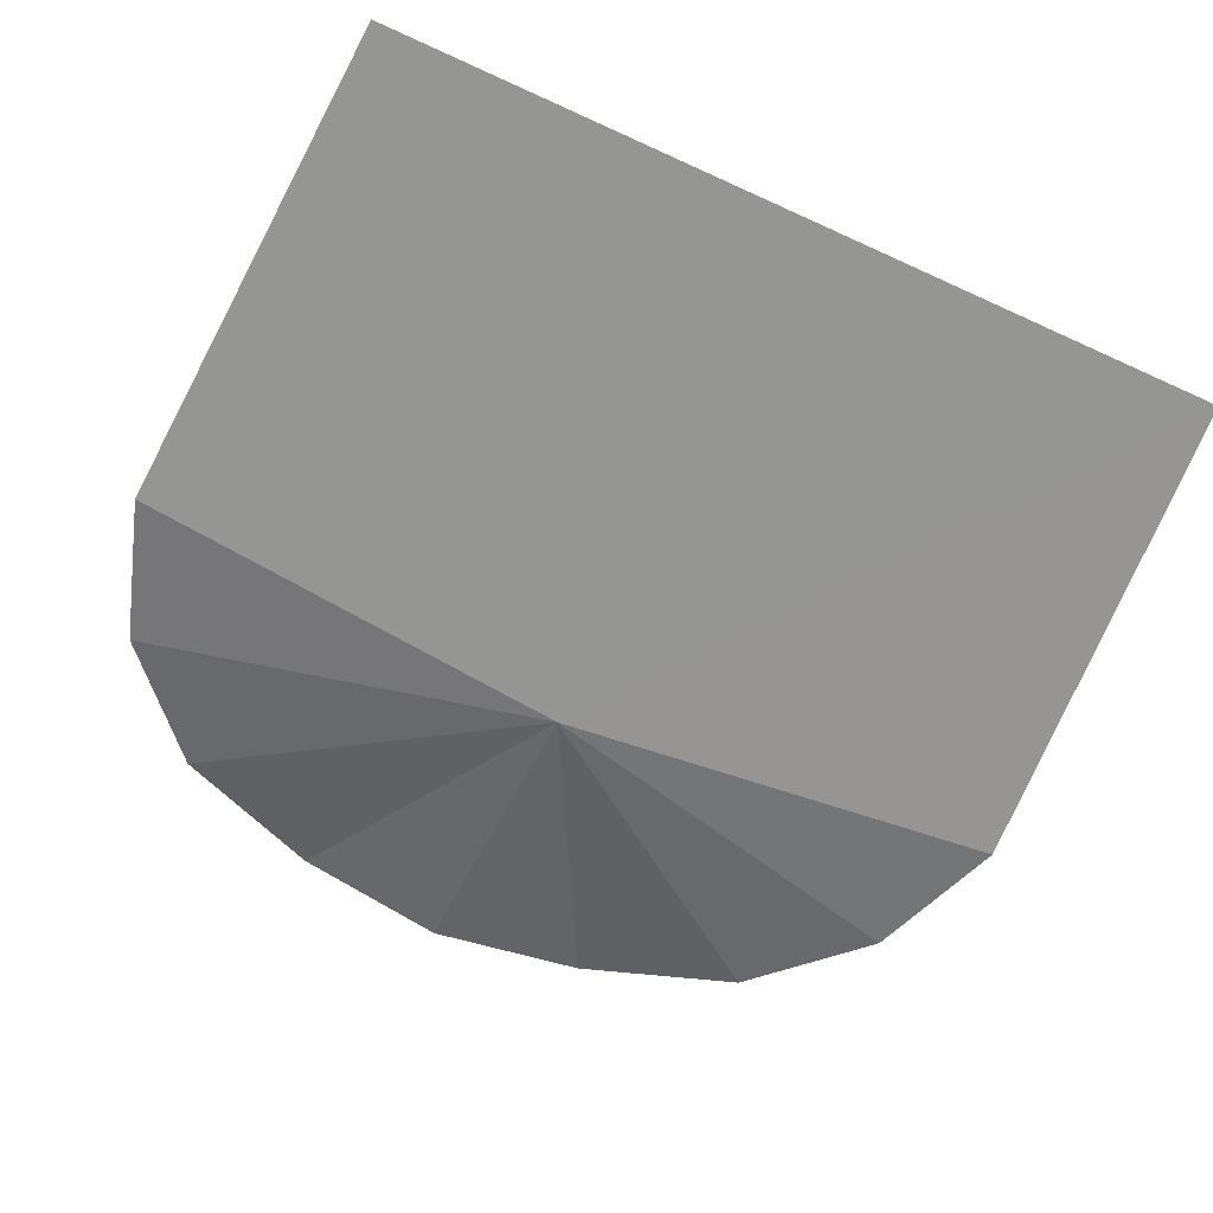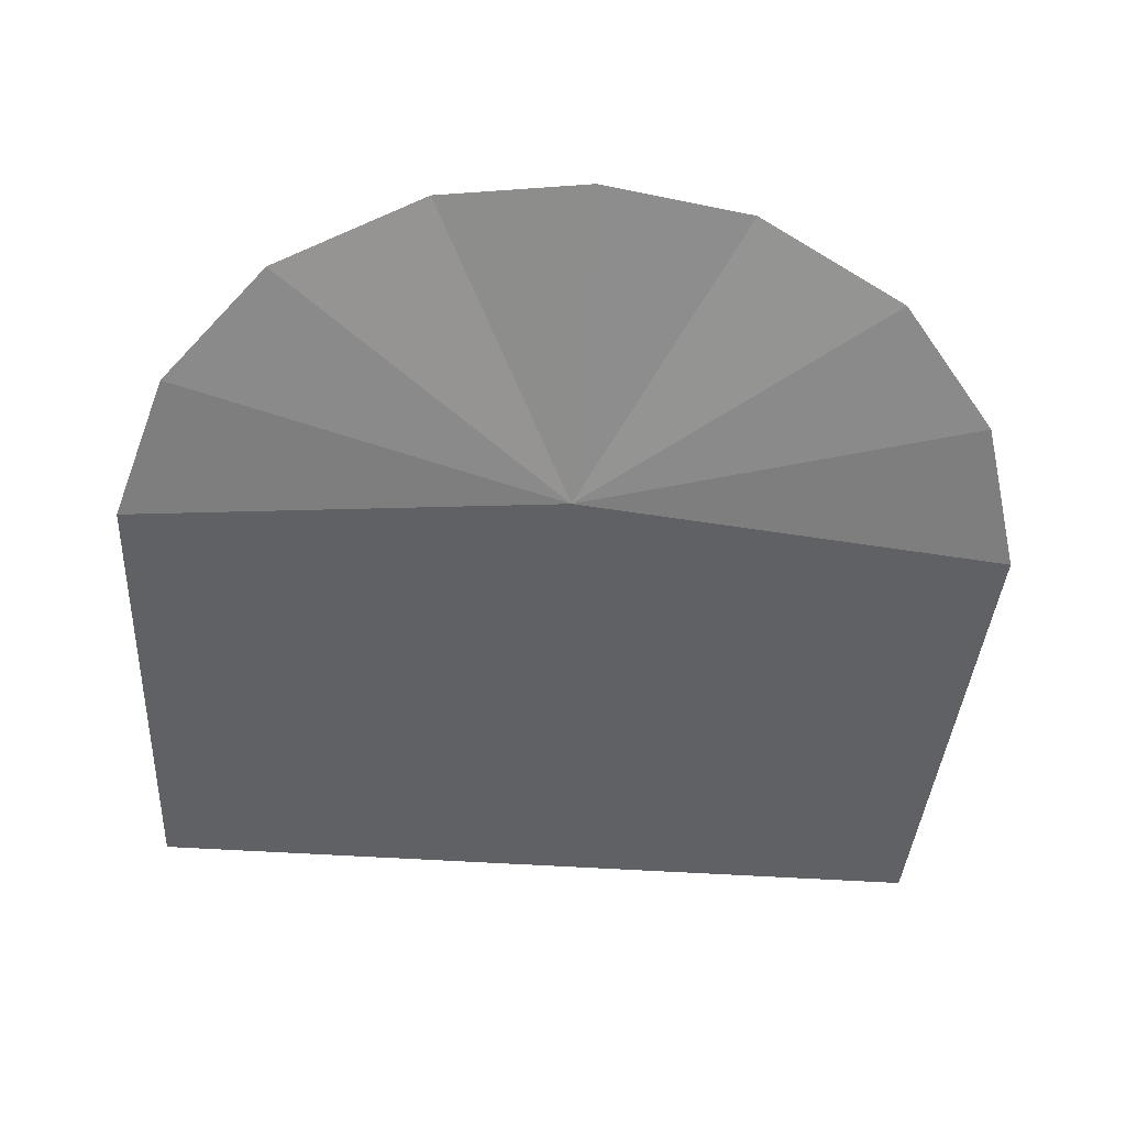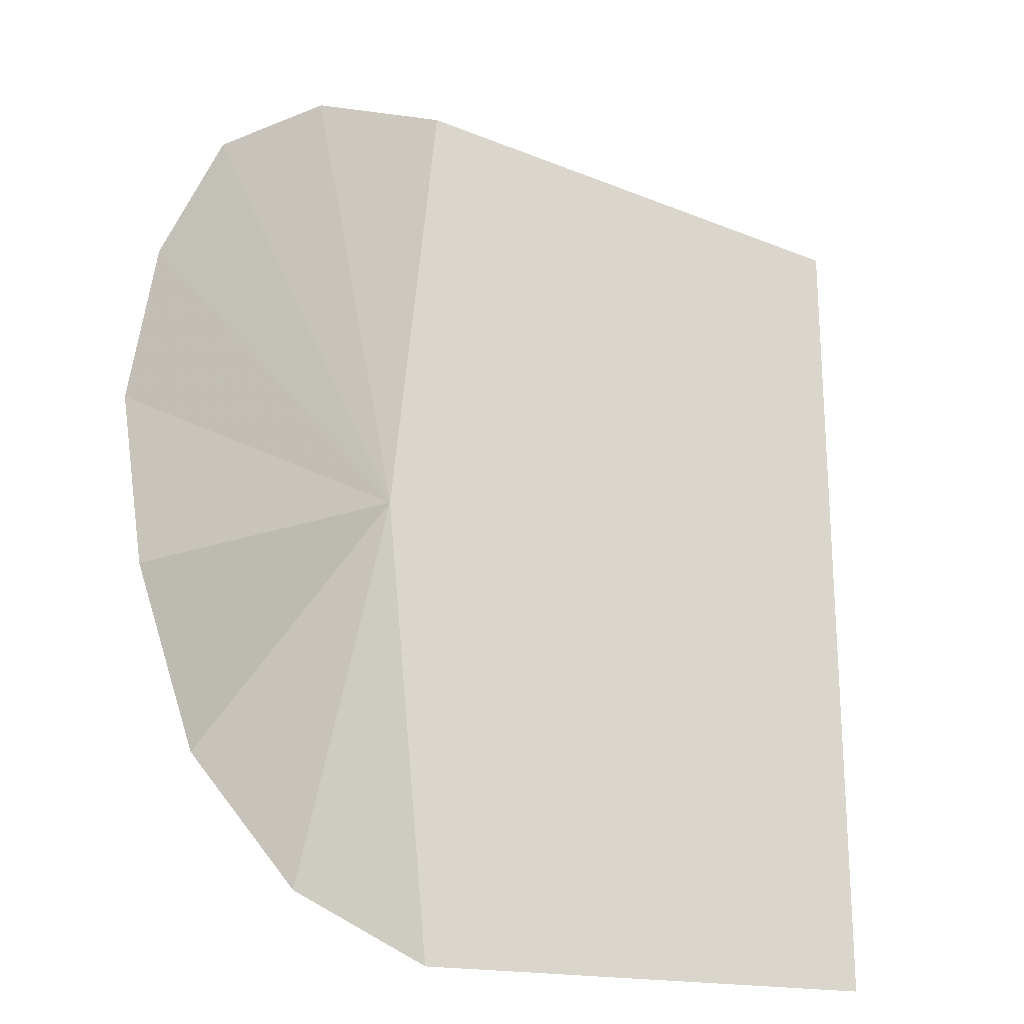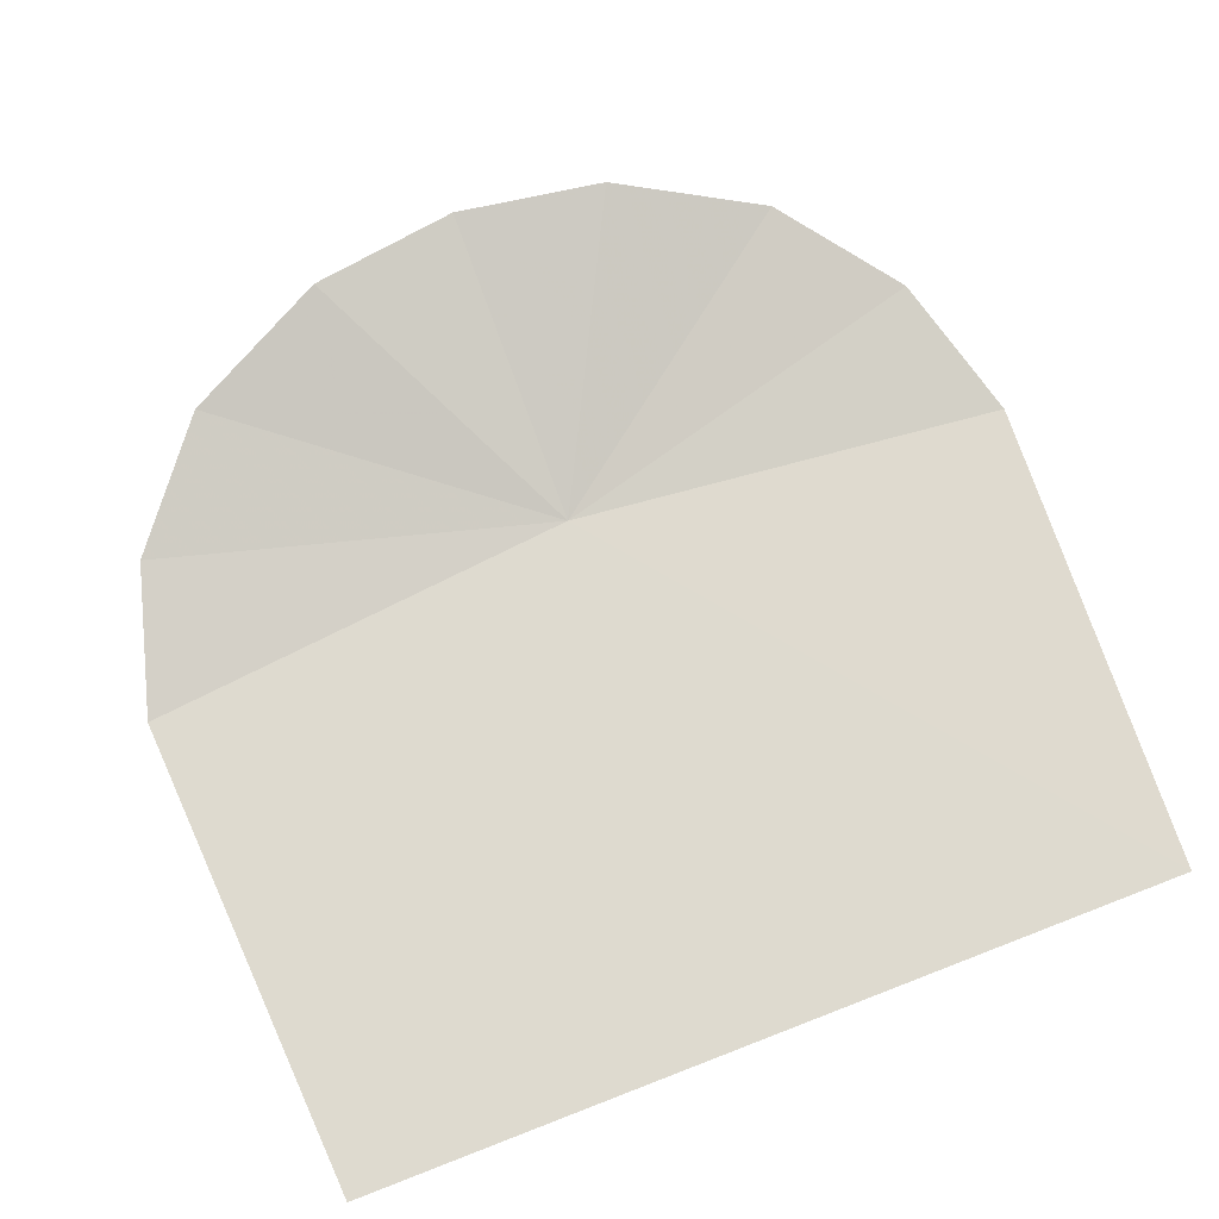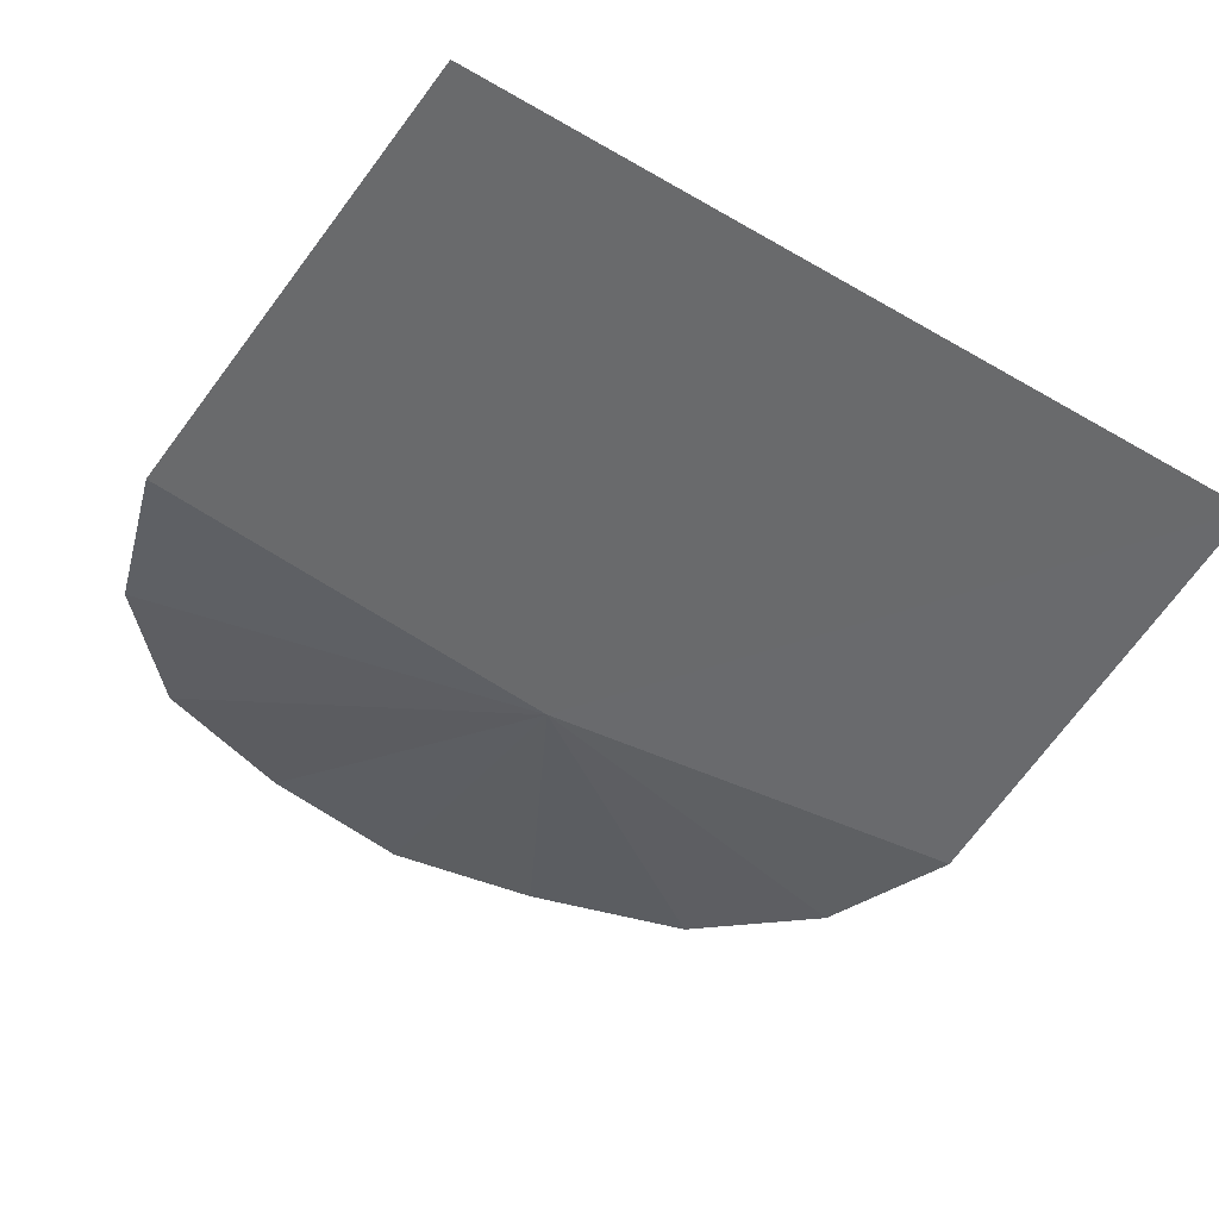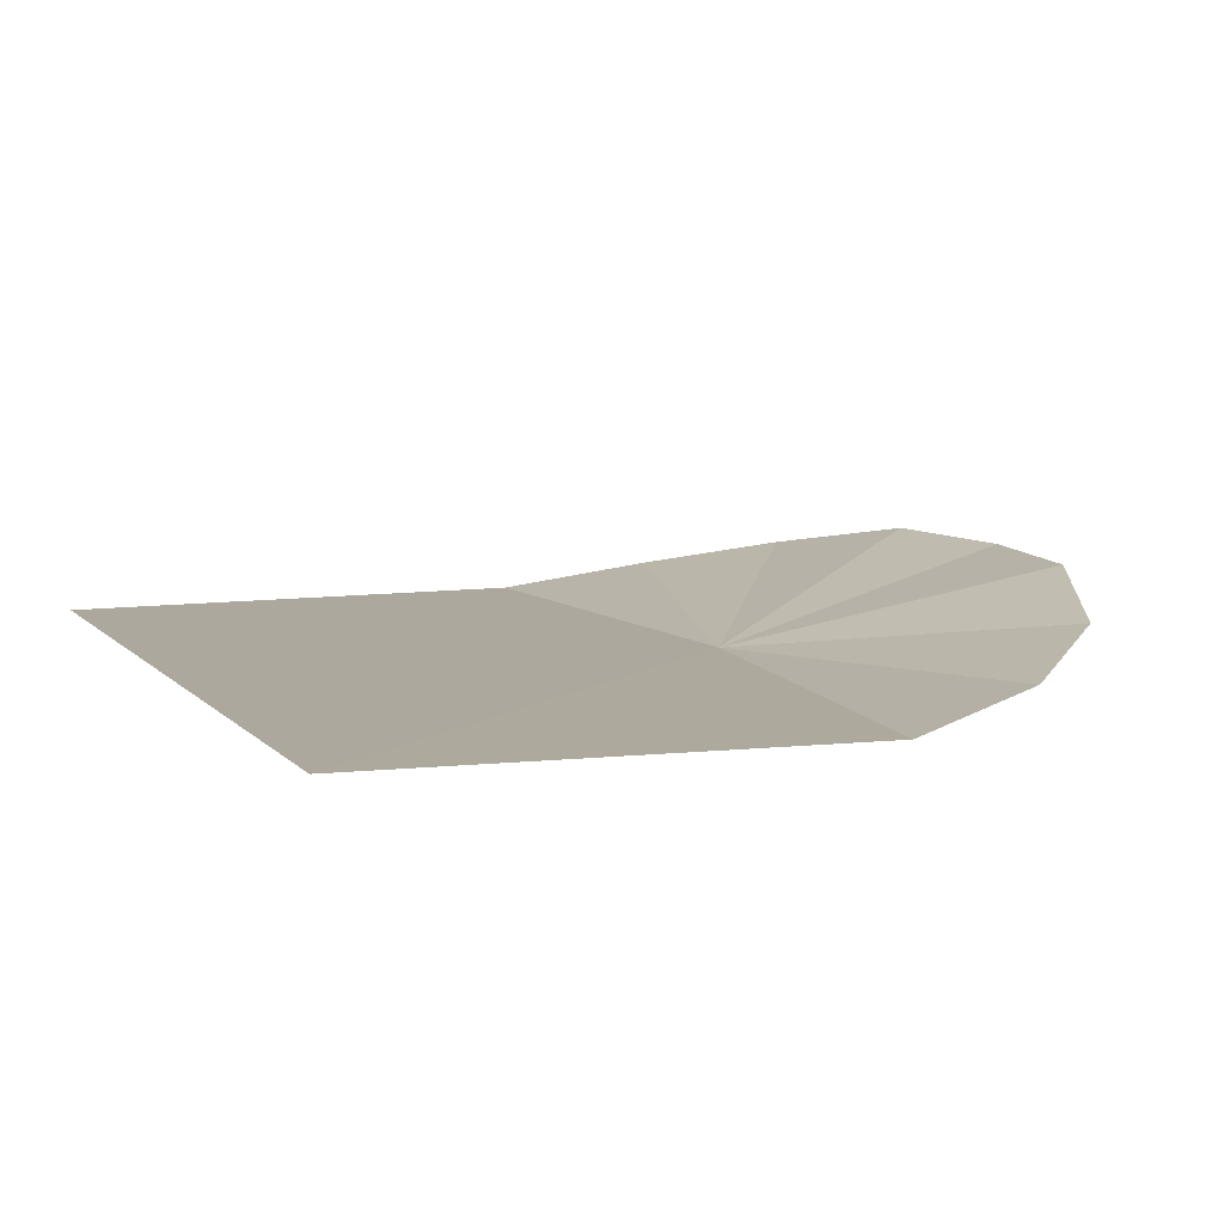
<metadata>
{"format":"obj","ext":"obj","renderer":"f3d","projection":"perspective","resolution":1024,"background":"white","views":[{"elev":-66.3,"azim":65.3,"up":"+Z"},{"elev":-49.5,"azim":-94.2,"up":"+Z"},{"elev":-23.0,"azim":-31.7,"up":"+Y"},{"elev":71.9,"azim":68.8,"up":"+Z"},{"elev":-51.9,"azim":57.9,"up":"+Z"},{"elev":9.1,"azim":156.2,"up":"+Z"}]}
</metadata>
<code>
v -90.65 22.16 2.345
v -85 -0.013 0.9434
v -82.44 24.66 0.9434
v -85 -0.013 0.9434
v -55.25 23.01 1.523
v -85 -0.013 0.9434
v -55.25 -23.04 1.523
v -85 -0.013 0.9434
v -82.44 -24.68 0.9434
v -85 -0.013 0.9434
v -90.65 -22.19 2.345
v -85 -0.013 0.9434
v -97.12 -16.72 3.968
v -85 -0.013 0.9434
v -101 -8.438 5.59
v -85 -0.013 0.9434
v -102.3 -0.013 5.59
v -85 -0.013 0.9434
v -101 8.412 5.59
v -85 -0.013 0.9434
v -97.12 16.69 3.968
v -90.65 22.16 2.345
f 3 2 1
f 4 3 2
f 5 4 3
f 6 5 4
f 7 6 5
f 8 7 6
f 9 8 7
f 10 9 8
f 11 10 9
f 12 11 10
f 13 12 11
f 14 13 12
f 15 14 13
f 16 15 14
f 17 16 15
f 18 17 16
f 19 18 17
f 20 19 18
f 21 20 19
f 22 21 20

</code>
